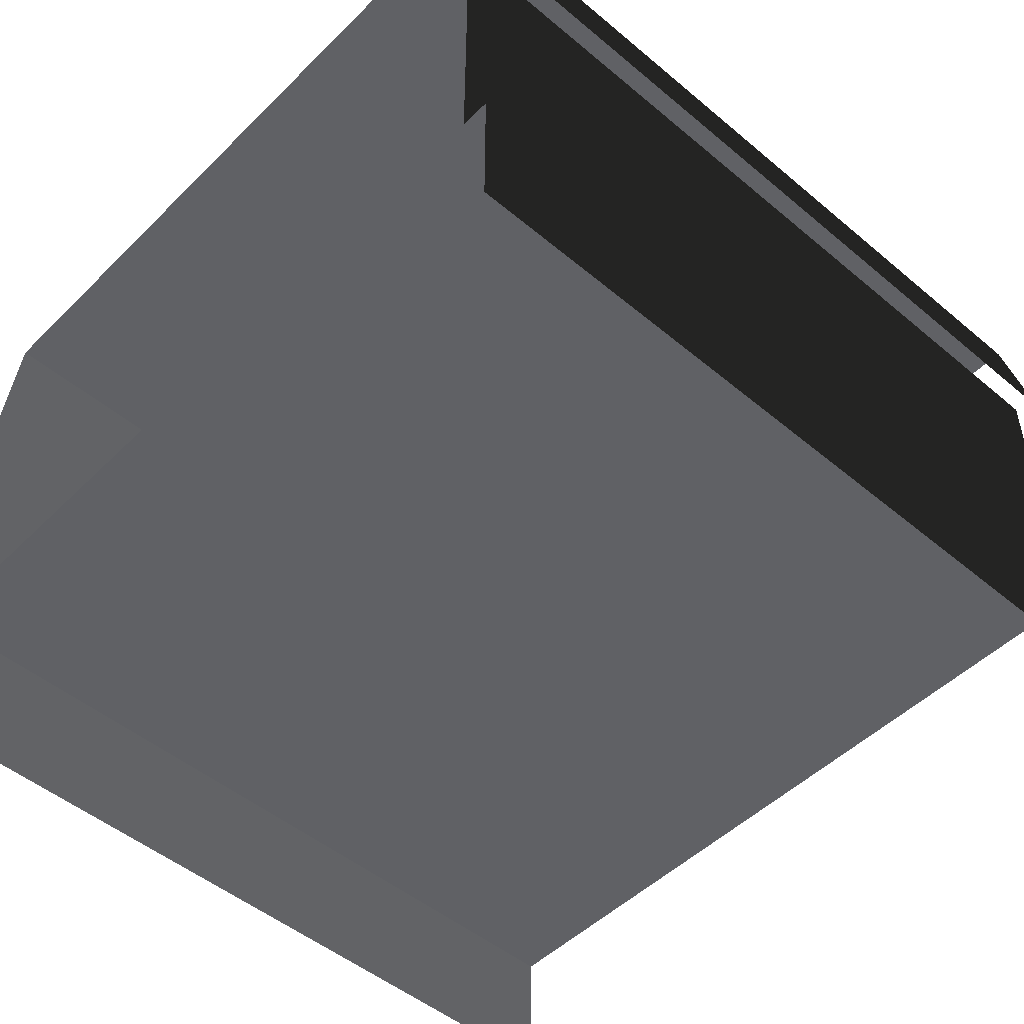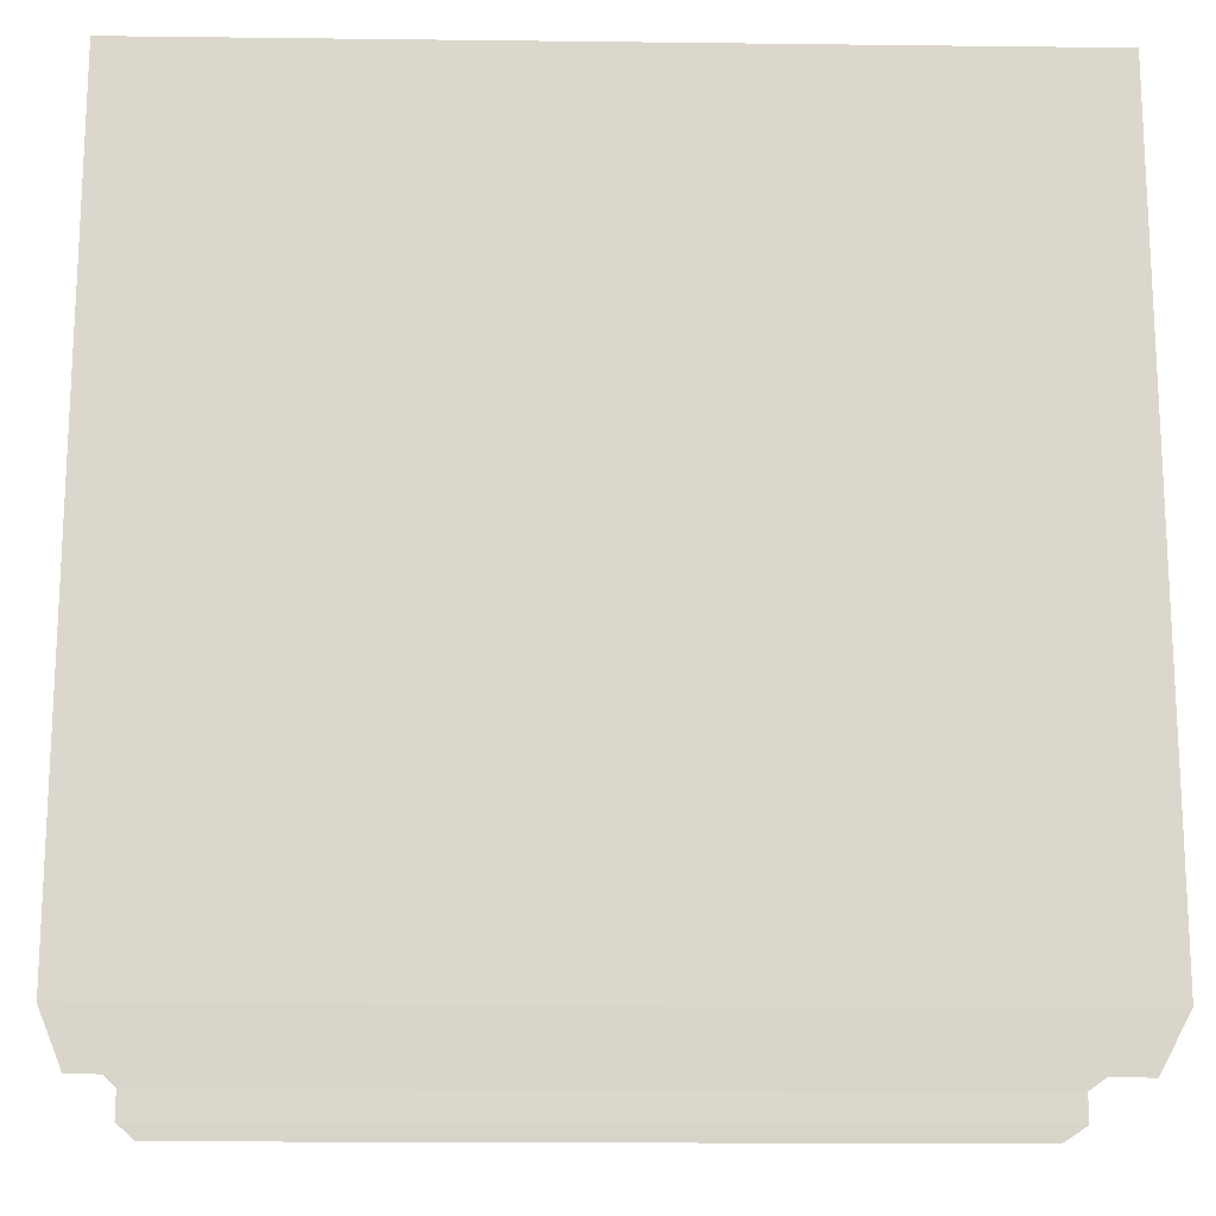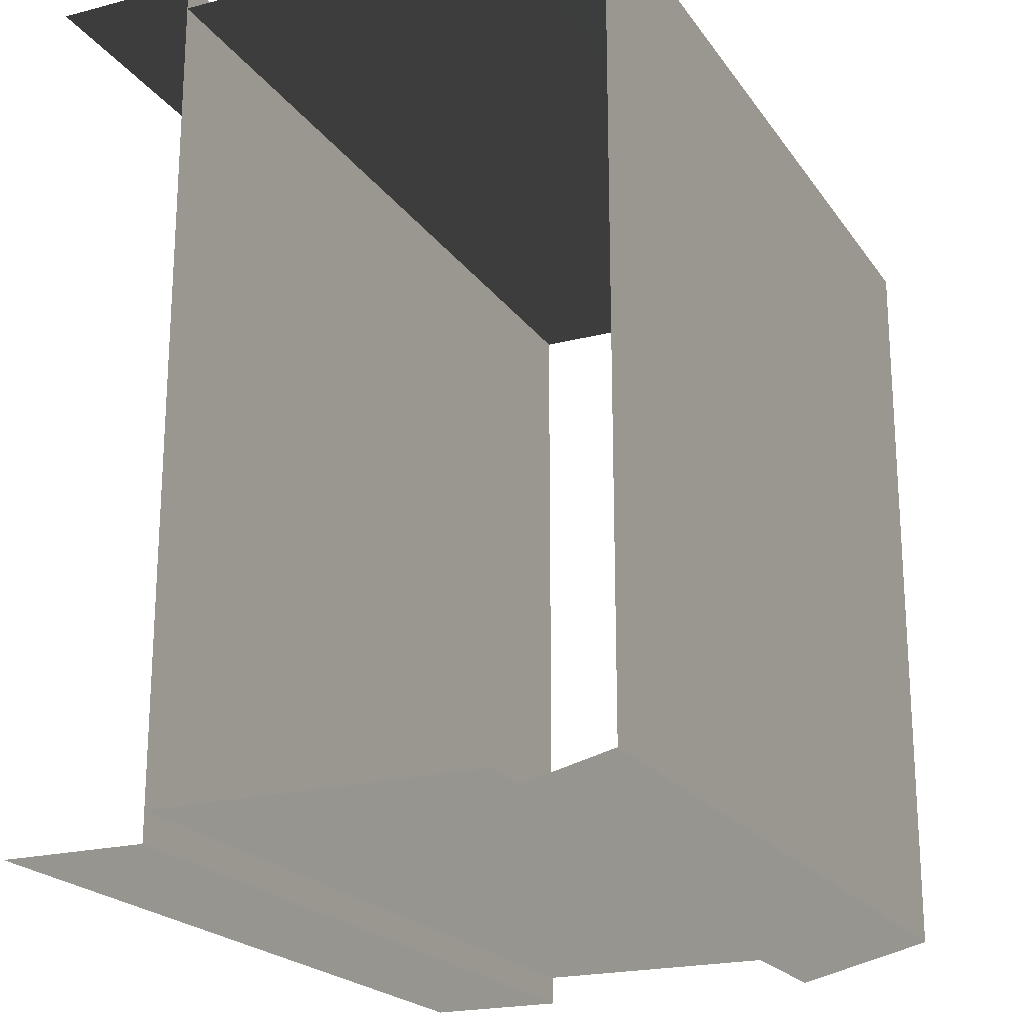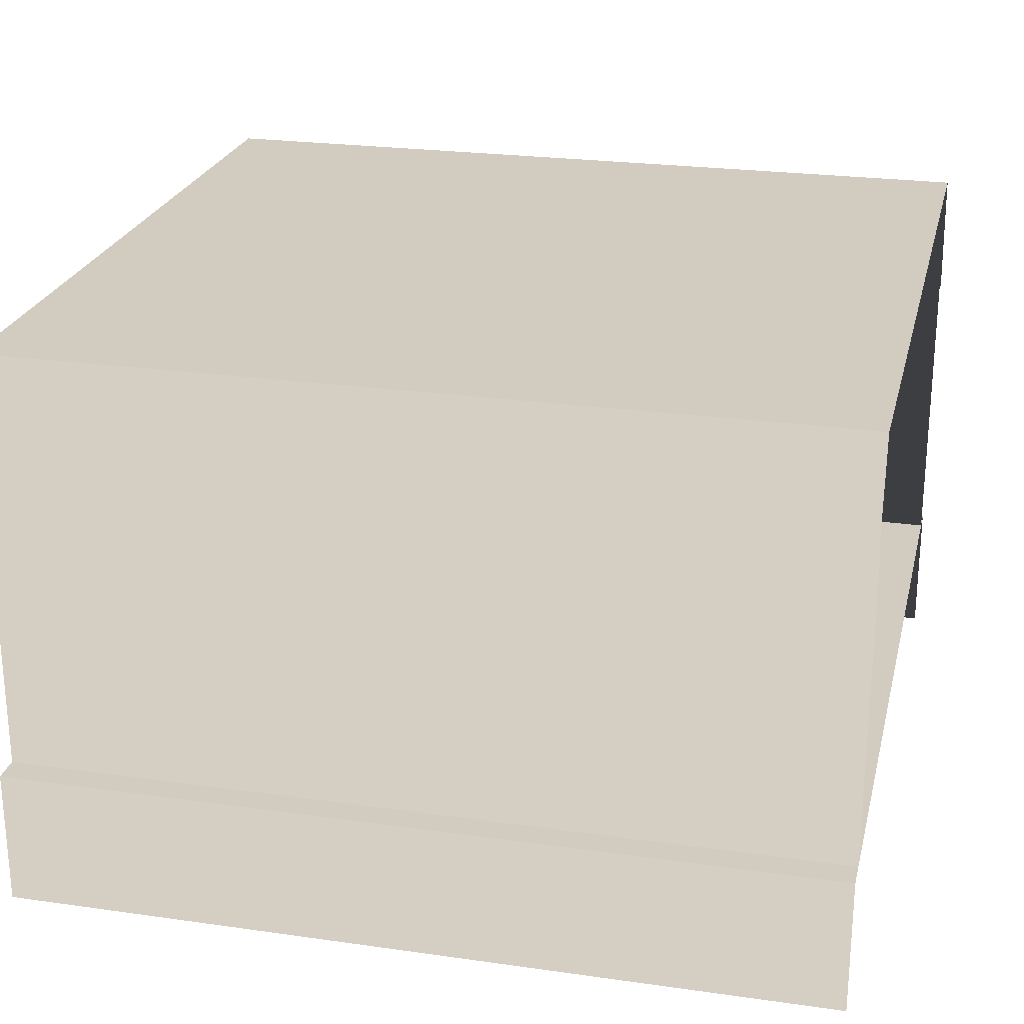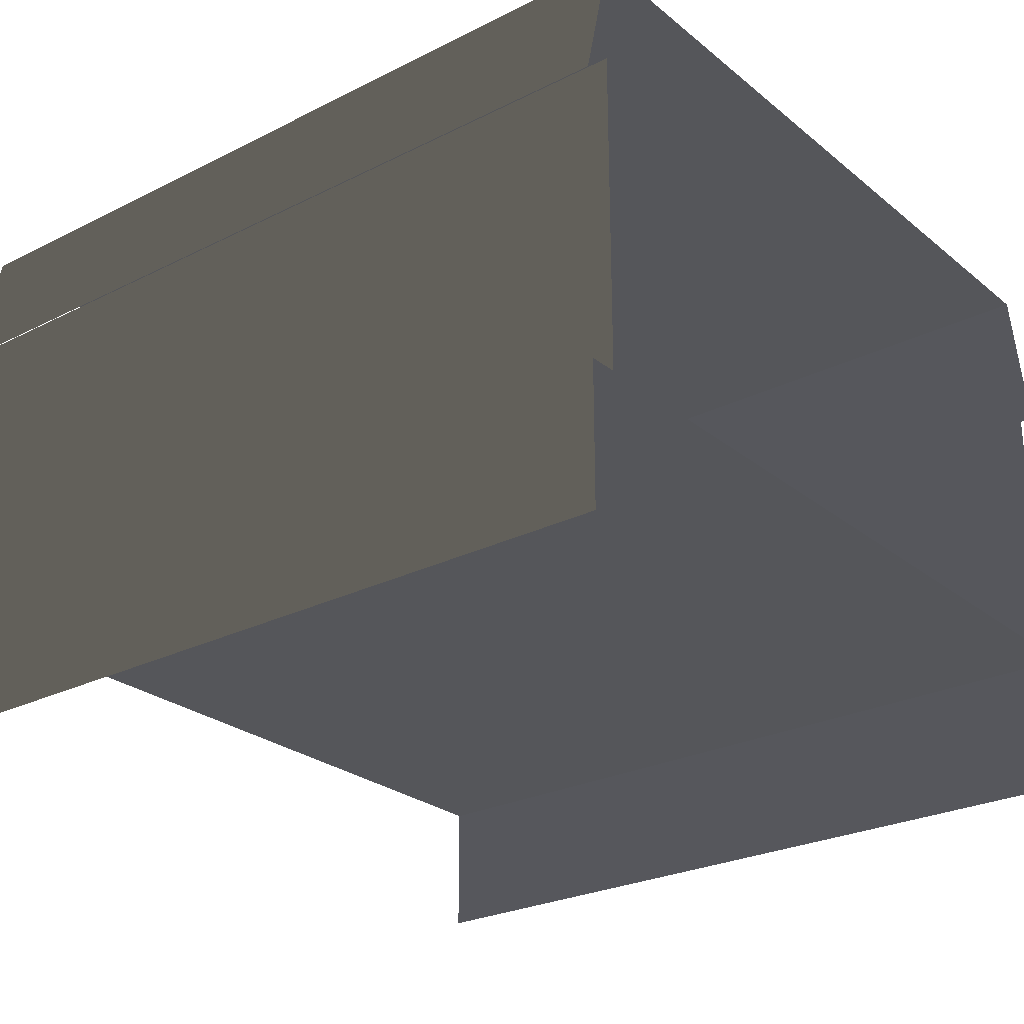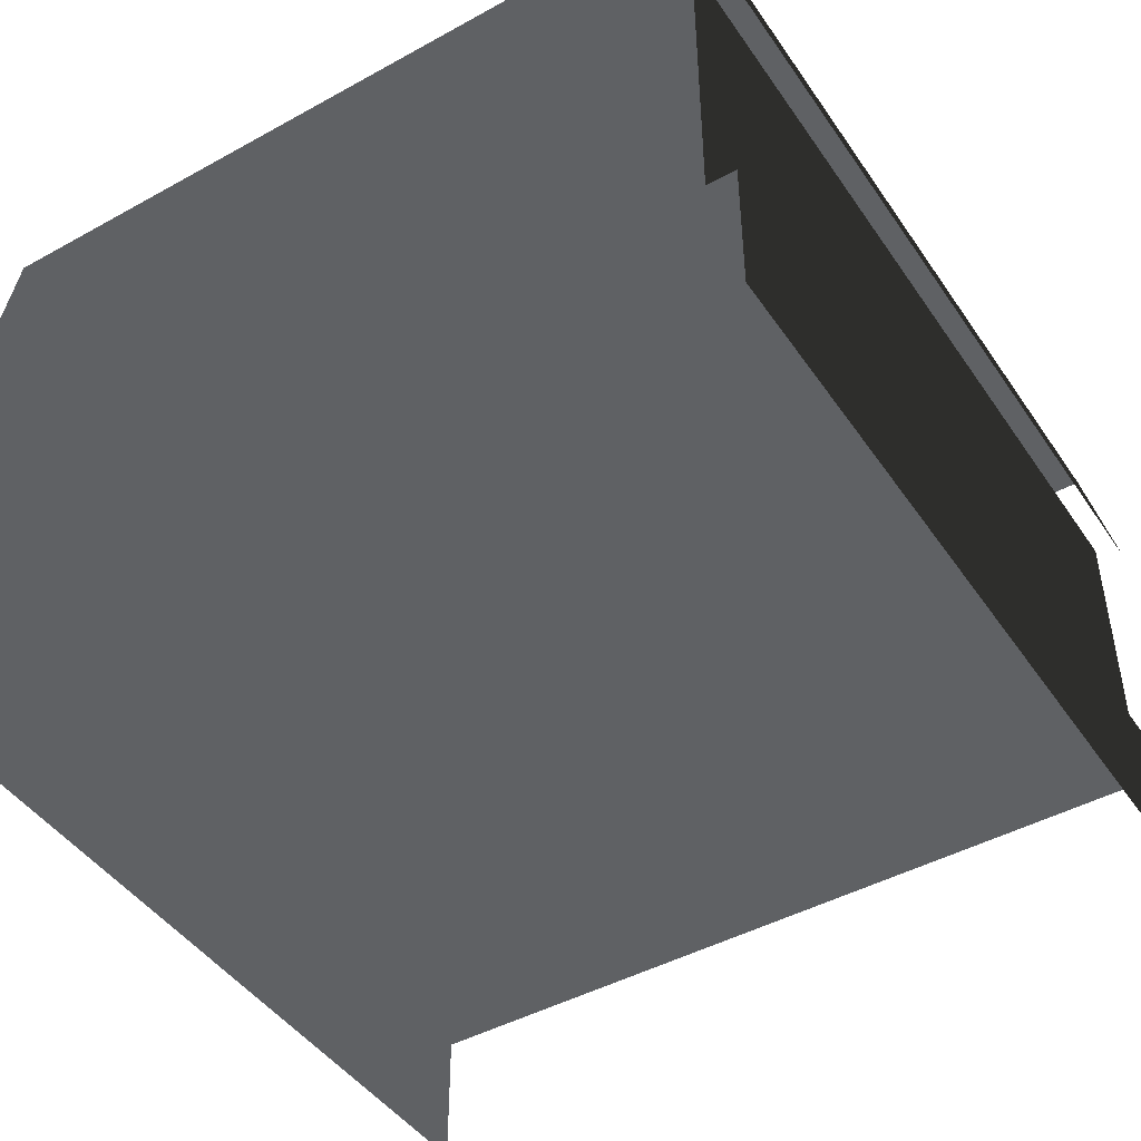
<metadata>
{"format":"obj","ext":"obj","renderer":"f3d","projection":"perspective","resolution":1024,"background":"white","views":[{"elev":-49.4,"azim":137.2,"up":"+Y"},{"elev":-16.8,"azim":178.6,"up":"+Z"},{"elev":-21.0,"azim":115.0,"up":"+Z"},{"elev":24.1,"azim":13.2,"up":"+Y"},{"elev":-26.0,"azim":38.5,"up":"+Y"},{"elev":-45.5,"azim":-57.6,"up":"+Y"}]}
</metadata>
<code>
g wall_table2
v 0.5 0.1675 0.5
v -0.5 0.1675 0.5
v -0.5 0.1675 -0.5
v 0.5 0.1675 -0.5
v 0.5 -3.062e-17 0.5
v -0.5 -3.062e-17 0.5
v -0.5 0.1675 0.5
v 0.5 0.1675 0.5
v 0.5 0.1675 -0.5
v -0.5 0.1675 -0.5
v -0.5 3.062e-17 -0.5
v 0.5 3.062e-17 -0.5
v 0.5 0.5508 0.4659
v 0.5 0.1675 0.4659
v -0 0.1675 0.4659
v -0 0.5508 0.4659
v 0.5 0.1675 -0.4659
v 0.5 0.5508 -0.4659
v -7.629e-08 0.5508 -0.4659
v -0 0.1675 -0.4659
v 0.5 0.6812 0.4612
v -0.5 0.6812 0.4612
v -0.5 0.6812 -0.4612
v 0.5 0.6812 -0.4612
v 0.5 0.5206 0.5
v -0.5 0.5206 0.5
v -0.5 0.6812 0.4612
v 0.5 0.6812 0.4612
v 0.5 0.6812 -0.4612
v -0.5 0.6812 -0.4612
v -0.5 0.5206 -0.5
v 0.5 0.5206 -0.5
v -0.5 0.5508 0.4659
v -0 0.5508 0.4659
v -0 0.1675 0.4659
v -0.5 0.1675 0.4659
v -0.5 0.1675 -0.4659
v -0 0.1675 -0.4659
v -7.629e-08 0.5508 -0.4659
v -0.5 0.5508 -0.4659
g wall_table2_0
f 3 2 1
f 4 3 1
f 7 6 5
f 8 7 5
f 11 10 9
f 12 11 9
f 15 14 13
f 16 15 13
f 19 18 17
f 20 19 17
f 23 22 21
f 24 23 21
f 27 26 25
f 28 27 25
f 31 30 29
f 32 31 29
f 35 34 33
f 36 35 33
f 39 38 37
f 40 39 37

</code>
